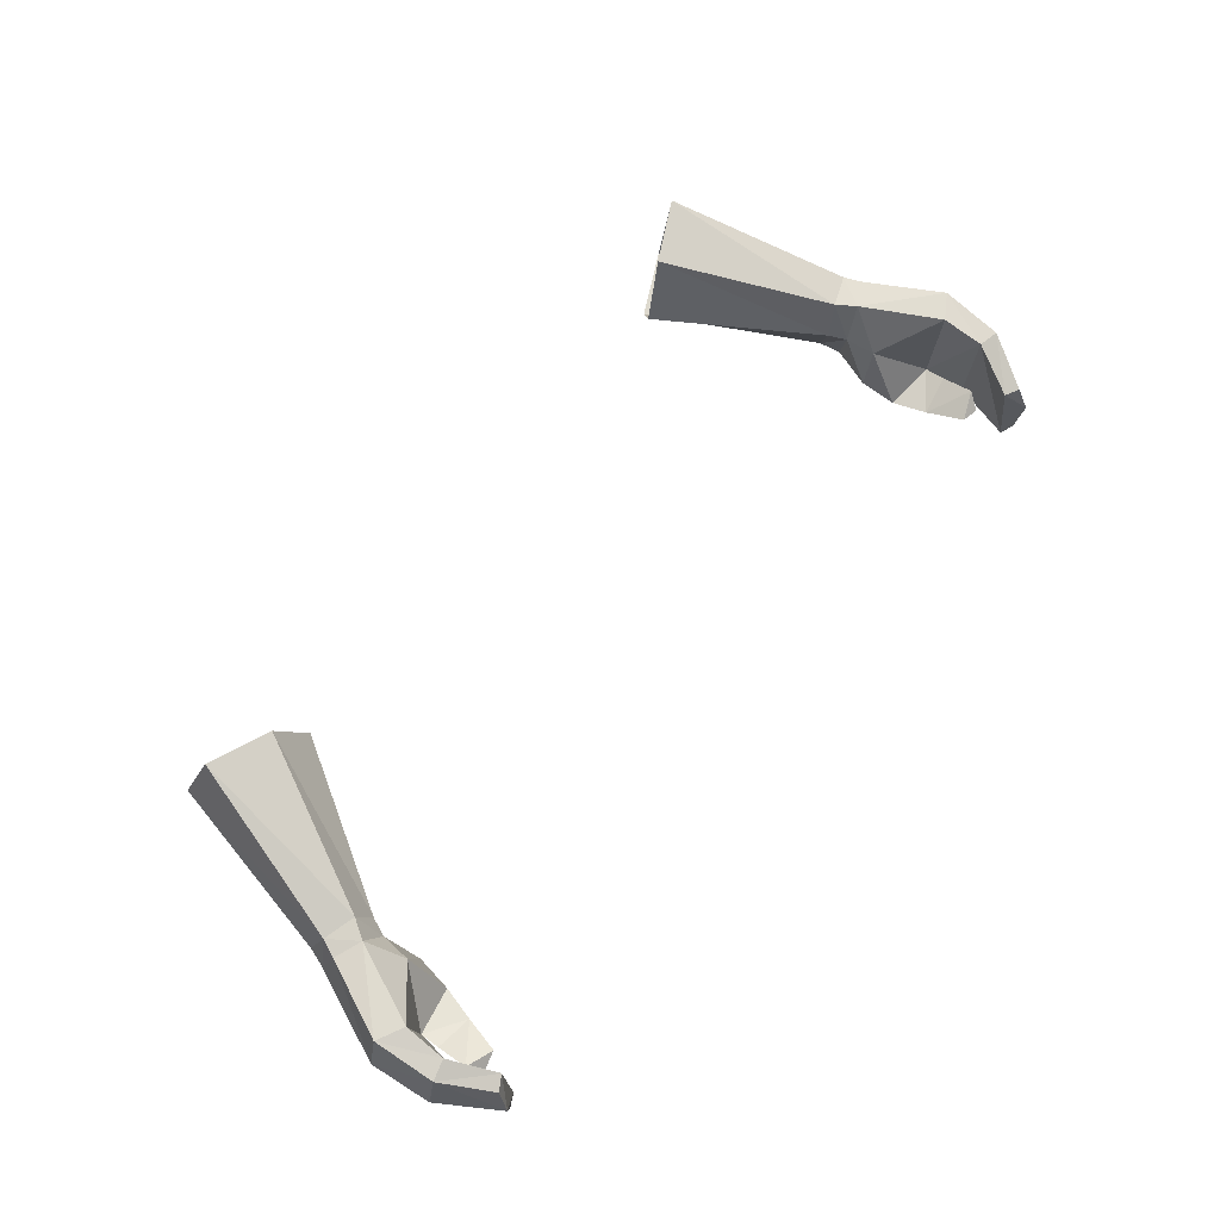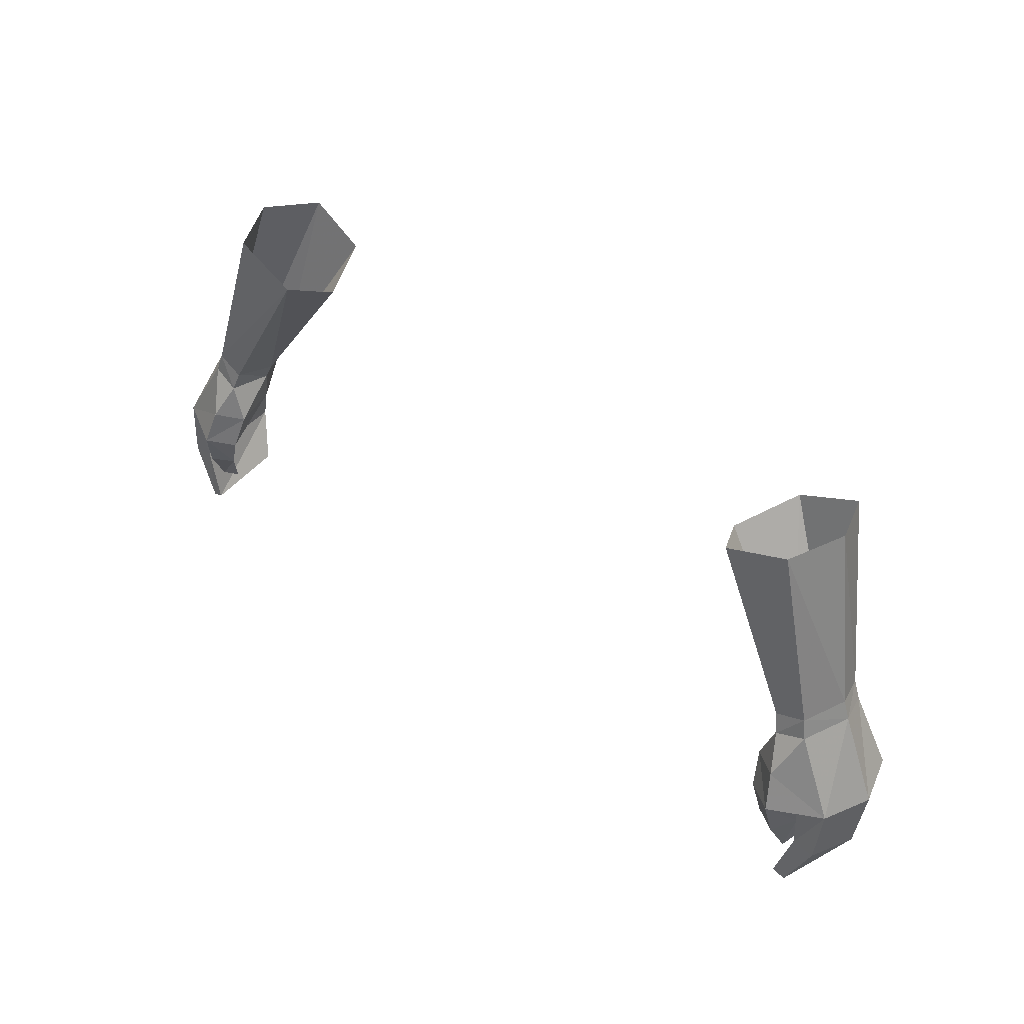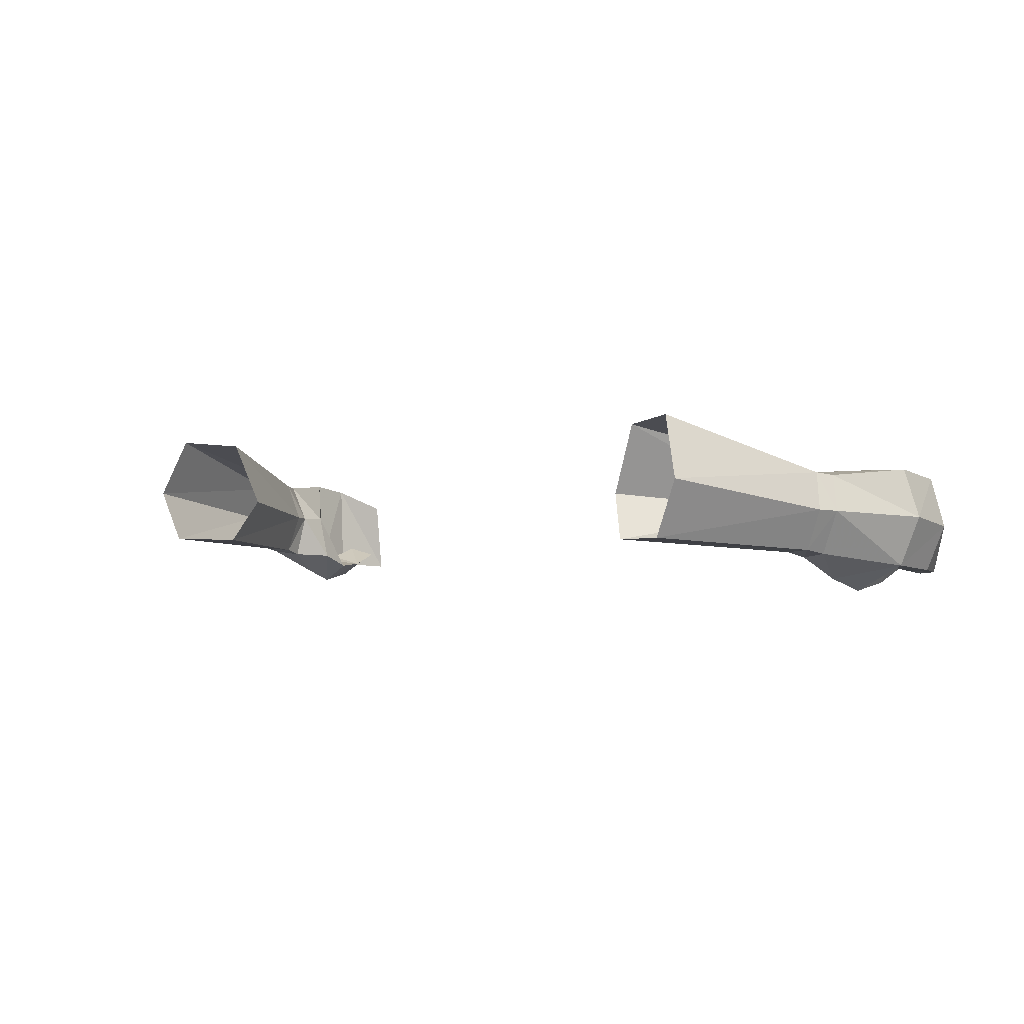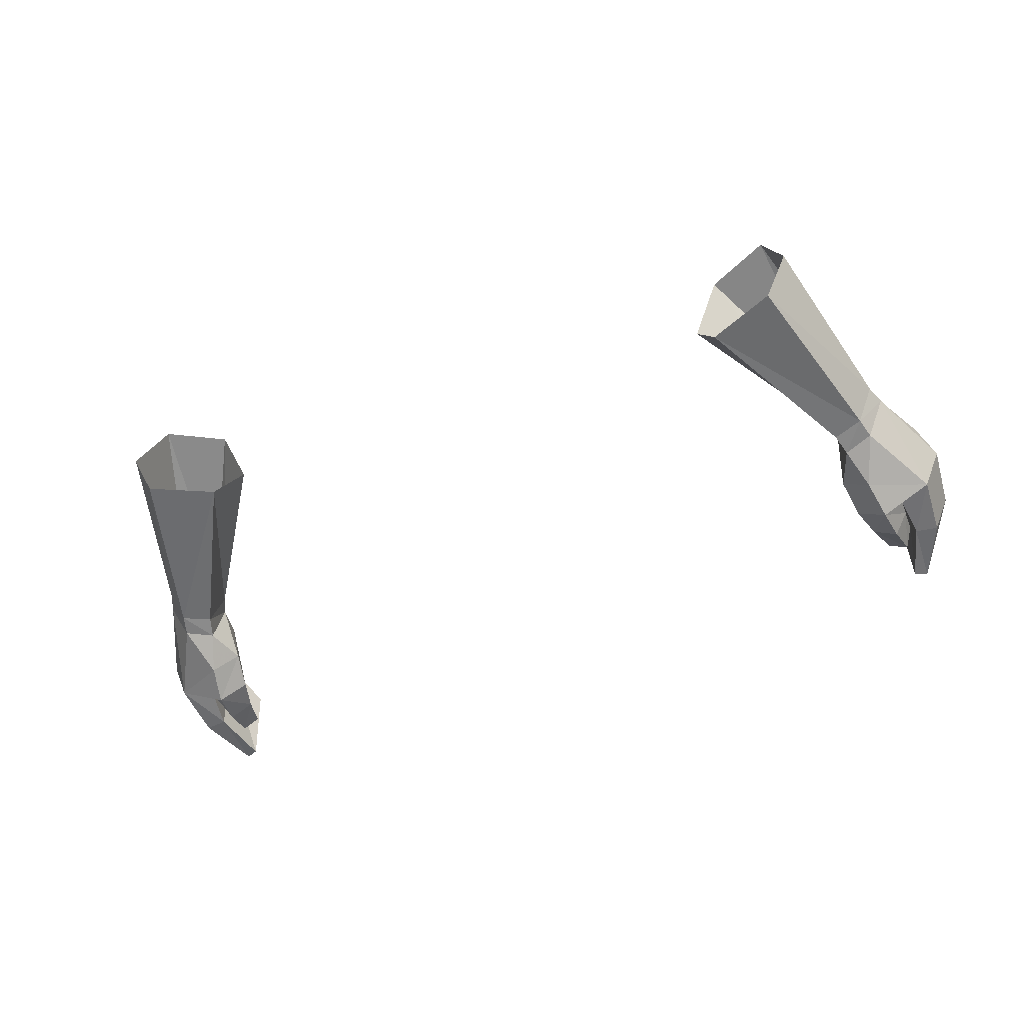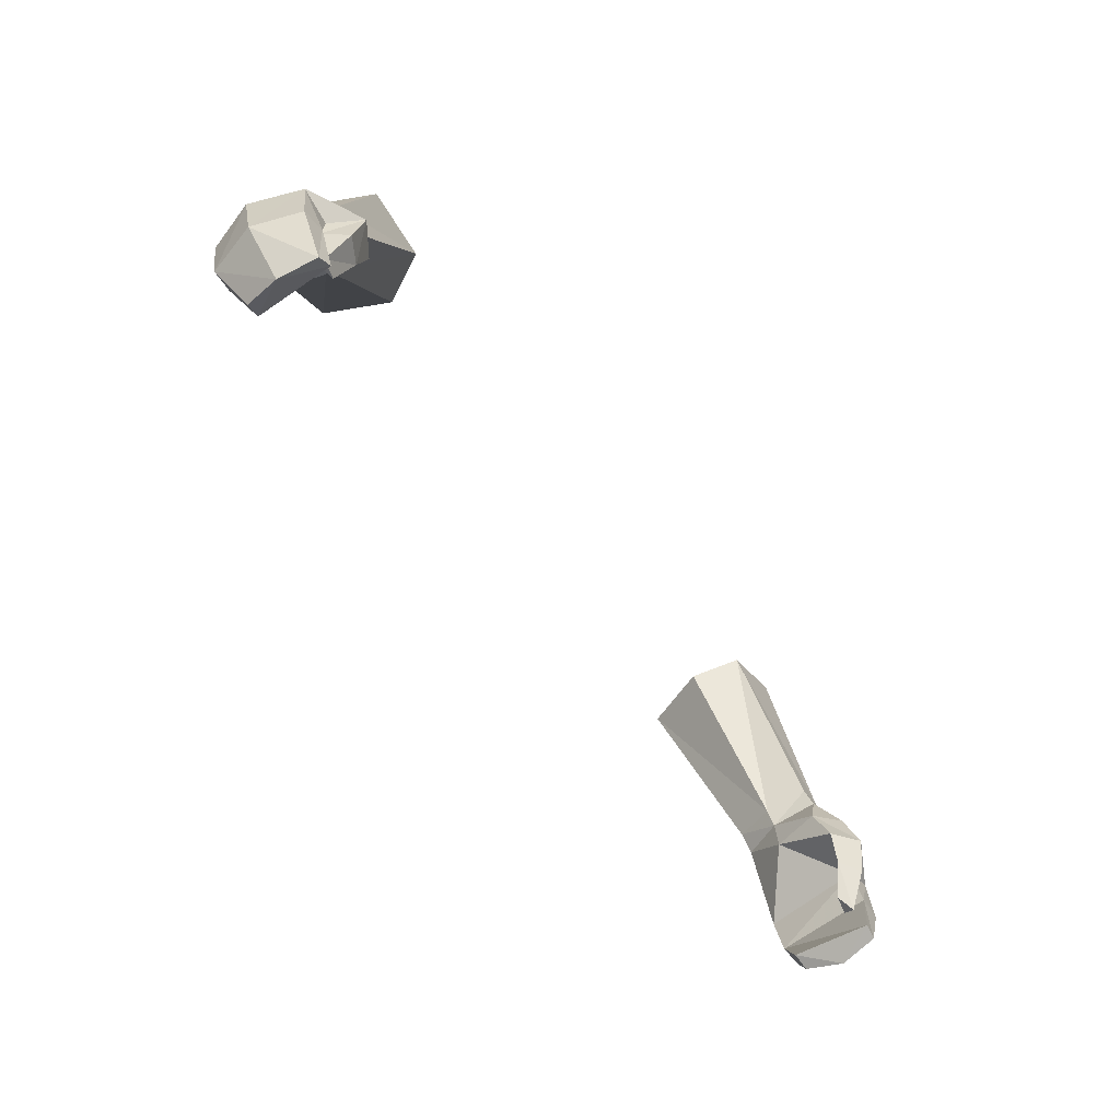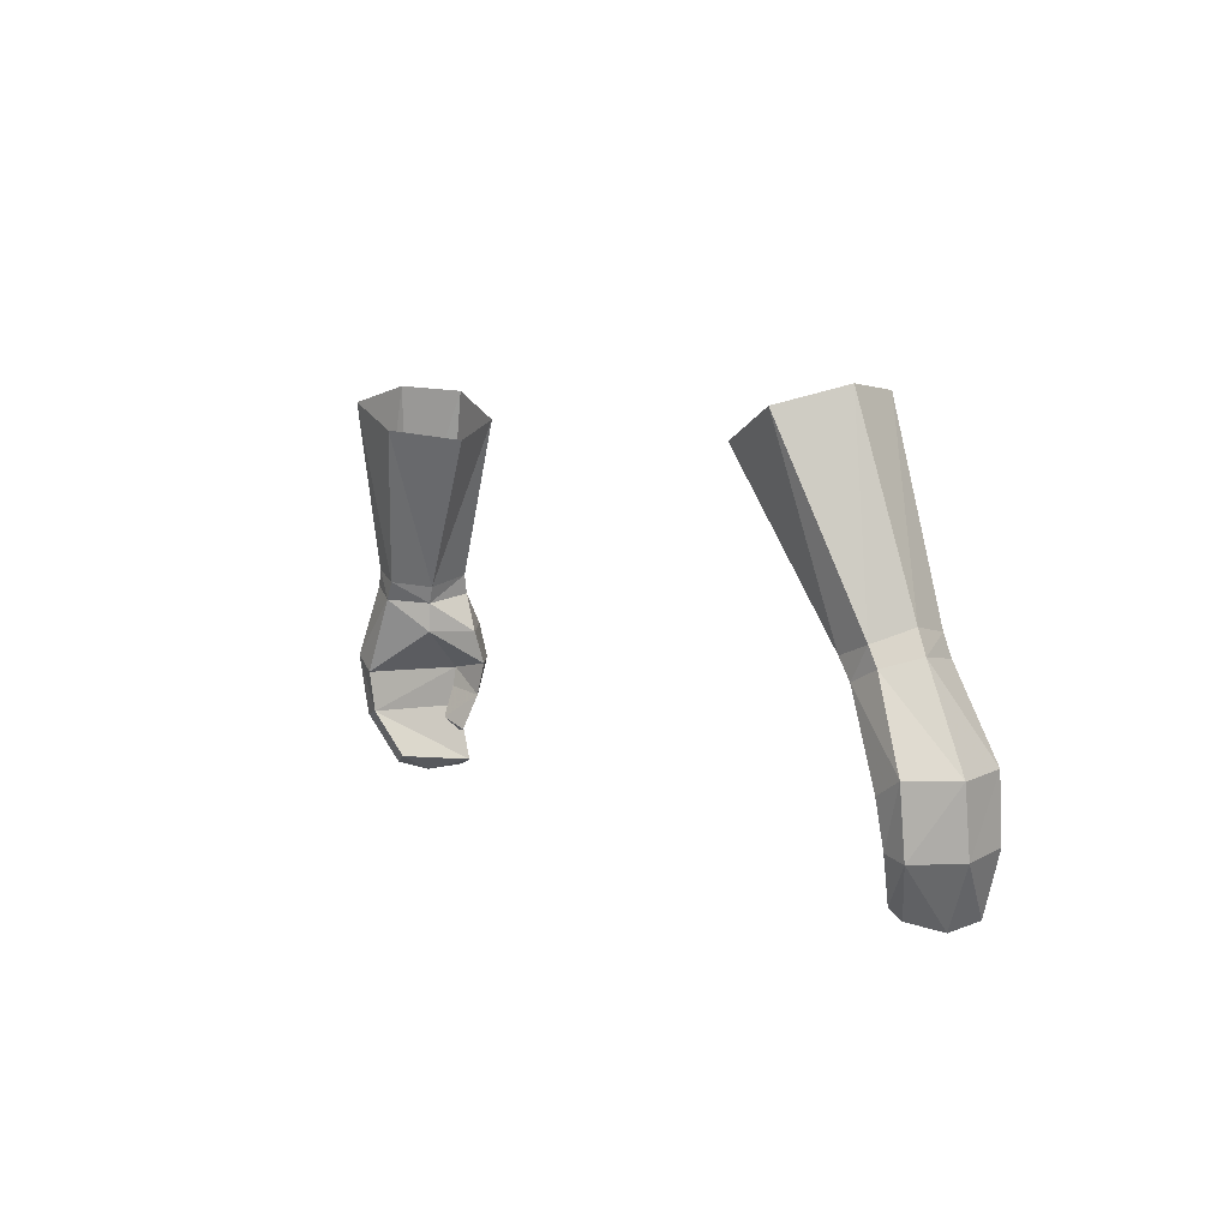
<metadata>
{"format":"obj","ext":"obj","renderer":"f3d","projection":"perspective","resolution":1024,"background":"white","views":[{"elev":70.6,"azim":126.4,"up":"+Y"},{"elev":45.5,"azim":40.9,"up":"+Z"},{"elev":-1.0,"azim":41.5,"up":"+Y"},{"elev":-50.2,"azim":20.9,"up":"+Y"},{"elev":-61.7,"azim":-54.3,"up":"+Z"},{"elev":5.6,"azim":-121.2,"up":"+Z"}]}
</metadata>
<code>
g obj??????A01
v 17.84 1.398 48.73
v 19.2 1.582 49.26
v 18.94 1.763 50.19
v 17.56 1.653 49.68
v 20.17 3.565 49.63
v 19.69 5.238 49.16
v 19.31 5.352 49.98
v 19.82 3.613 50.54
v 17.19 3.617 49.19
v 17.58 3.553 48.37
v 17.58 3.553 48.37
v 17.19 3.617 49.19
v 17.81 5.489 49.46
v 18.41 5.422 48.58
v 21.39 5.558 45.59
v 20.13 5.614 44.88
v 21.2 1.017 45.59
v 22.11 3.309 45.47
v 18.79 -0.222 45.43
v 18.44 0.3792 47.16
v 17.19 1.302 46.9
v 17.47 0.6678 45.27
v 19.75 1.209 43.93
v 19.74 1.042 44.88
v 19.03 0.1444 43.63
v 19.74 1.042 44.88
v 19.75 1.209 43.93
v 17.95 0.7758 43.65
v 17.47 0.6678 45.27
v 19.31 1.061 41.73
v 19.74 1.712 42.4
v 19.74 1.712 42.4
v 18.44 1.336 41.91
v 21.22 5.174 42.65
v 20.23 5.298 42.89
v 21.88 2.89 42.57
v 19.91 4.189 40.32
v 19.21 4.287 40.7
v 20.19 2.429 39.75
v 20.01 0.741 42.94
v 21.06 0.7725 42.76
v 19.9 0.62 39.92
v 19.3 0.5472 40.22
v 19.3 0.5472 40.22
v 20.01 0.741 42.94
v 20.19 2.429 39.75
v 19.91 4.189 40.32
v 17.95 0.7758 43.65
v 18.44 1.336 41.91
v 16.68 7.718 58.11
v 13.85 7.468 56.83
v 13.53 2.252 57.29
v 12.53 4.36 56.36
v 12.53 4.36 56.36
v 17.74 4.87 58.87
v 16.59 2.315 58.64
v 17.72 3.527 46.96
v 17.19 1.302 46.9
v 19.31 1.061 41.73
v 19.9 0.62 39.92
v -19.07 1.763 50.19
v -19.33 1.582 49.26
v -17.97 1.398 48.73
v -17.69 1.653 49.68
v -19.44 5.352 49.98
v -19.82 5.238 49.16
v -20.37 3.571 49.54
v -19.95 3.613 50.54
v -17.7 3.553 48.37
v -17.32 3.617 49.19
v -17.94 5.489 49.46
v -17.32 3.617 49.19
v -17.7 3.553 48.37
v -18.54 5.422 48.58
v -21.52 5.558 45.59
v -20.26 5.614 44.88
v -21.33 1.017 45.59
v -22.24 3.309 45.47
v -17.32 1.302 46.9
v -18.57 0.3792 47.16
v -18.92 -0.222 45.43
v -17.59 0.6677 45.27
v -19.87 1.041 44.88
v -19.88 1.209 43.93
v -19.16 0.1444 43.63
v -18.07 0.7757 43.65
v -19.88 1.209 43.93
v -19.87 1.041 44.88
v -17.59 0.6677 45.27
v -19.86 1.712 42.4
v -19.44 1.061 41.73
v -19.86 1.712 42.4
v -18.57 1.336 41.91
v -20.35 5.298 42.89
v -21.35 5.174 42.65
v -22 2.89 42.57
v -19.34 4.287 40.7
v -20.04 4.189 40.32
v -20.32 2.429 39.75
v -21.19 0.7724 42.76
v -20.14 0.7409 42.94
v -20.03 0.62 39.92
v -19.42 0.5472 40.22
v -20.14 0.7409 42.94
v -19.42 0.5472 40.22
v -20.32 2.429 39.75
v -20.04 4.189 40.32
v -18.57 1.336 41.91
v -18.07 0.7757 43.65
v -16.81 7.718 58.11
v -13.98 7.468 56.83
v -12.66 4.36 56.36
v -13.65 2.252 57.29
v -12.66 4.36 56.36
v -17.87 4.87 58.87
v -16.72 2.315 58.64
v -17.85 3.527 46.96
v -17.32 1.302 46.9
v -19.44 1.061 41.73
v -20.03 0.62 39.92
f 1 2 3
f 3 4 1
f 5 6 7
f 7 8 5
f 4 9 10
f 10 1 4
f 5 8 3
f 3 2 5
f 11 12 13
f 13 14 11
f 14 13 7
f 7 6 14
f 14 6 15
f 15 16 14
f 5 2 17
f 17 18 5
f 19 20 21
f 21 22 19
f 23 24 19
f 19 25 23
f 26 27 28
f 28 29 26
f 30 31 23
f 23 25 30
f 28 27 32
f 32 33 28
f 15 34 35
f 35 16 15
f 18 36 34
f 34 15 18
f 34 37 38
f 38 35 34
f 39 37 34
f 34 36 39
f 40 41 17
f 17 24 40
f 42 41 40
f 40 43 42
f 36 41 42
f 42 39 36
f 44 45 35
f 35 38 44
f 17 41 36
f 36 18 17
f 35 45 26
f 26 16 35
f 46 44 38
f 38 47 46
f 48 49 30
f 30 25 48
f 48 25 19
f 19 22 48
f 50 7 13
f 13 51 50
f 52 53 9
f 9 4 52
f 51 13 12
f 12 54 51
f 55 8 7
f 7 50 55
f 52 4 3
f 3 56 52
f 18 15 6
f 6 5 18
f 57 14 16
f 17 20 19
f 2 1 20
f 1 21 20
f 1 10 21
f 58 11 57
f 17 19 24
f 57 29 58
f 32 59 33
f 16 26 57
f 57 26 29
f 14 57 11
f 46 60 44
f 2 20 17
f 8 55 56
f 8 56 3
f 61 62 63
f 63 64 61
f 65 66 67
f 67 68 65
f 69 70 64
f 64 63 69
f 61 68 67
f 67 62 61
f 71 72 73
f 73 74 71
f 65 71 74
f 74 66 65
f 75 66 74
f 74 76 75
f 77 62 67
f 67 78 77
f 79 80 81
f 81 82 79
f 81 83 84
f 84 85 81
f 86 87 88
f 88 89 86
f 84 90 91
f 91 85 84
f 92 87 86
f 86 93 92
f 94 95 75
f 75 76 94
f 95 96 78
f 78 75 95
f 97 98 95
f 95 94 97
f 95 98 99
f 99 96 95
f 77 100 101
f 101 83 77
f 101 100 102
f 102 103 101
f 102 100 96
f 96 99 102
f 94 104 105
f 105 97 94
f 96 100 77
f 77 78 96
f 88 104 94
f 94 76 88
f 97 105 106
f 106 107 97
f 91 108 109
f 109 85 91
f 81 85 109
f 109 82 81
f 71 65 110
f 110 111 71
f 70 112 113
f 113 64 70
f 72 71 111
f 111 114 72
f 65 68 115
f 115 110 65
f 61 64 113
f 113 116 61
f 66 75 78
f 78 67 66
f 117 76 74
f 77 81 80
f 62 80 63
f 63 80 79
f 63 79 69
f 118 117 73
f 77 83 81
f 117 118 89
f 92 93 119
f 76 117 88
f 117 89 88
f 74 73 117
f 106 105 120
f 62 77 80
f 68 116 115
f 68 61 116

</code>
